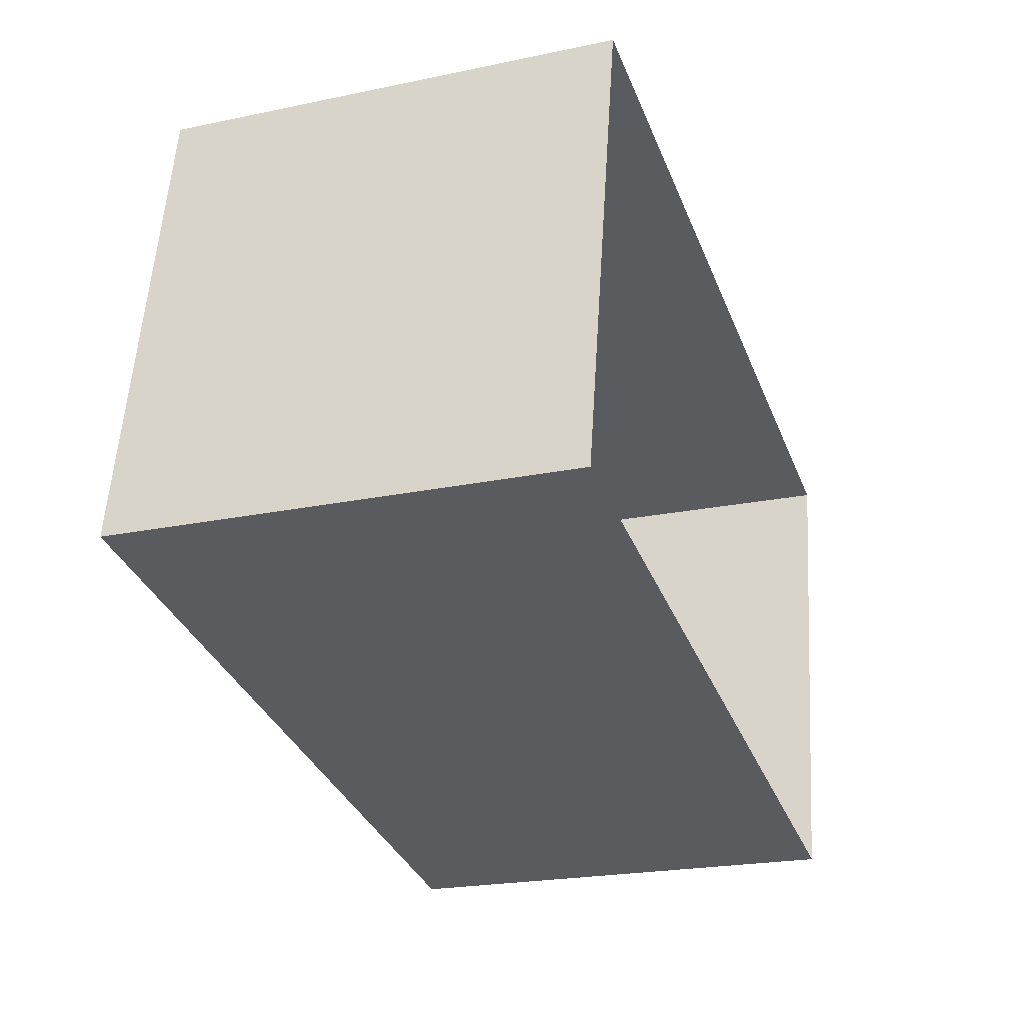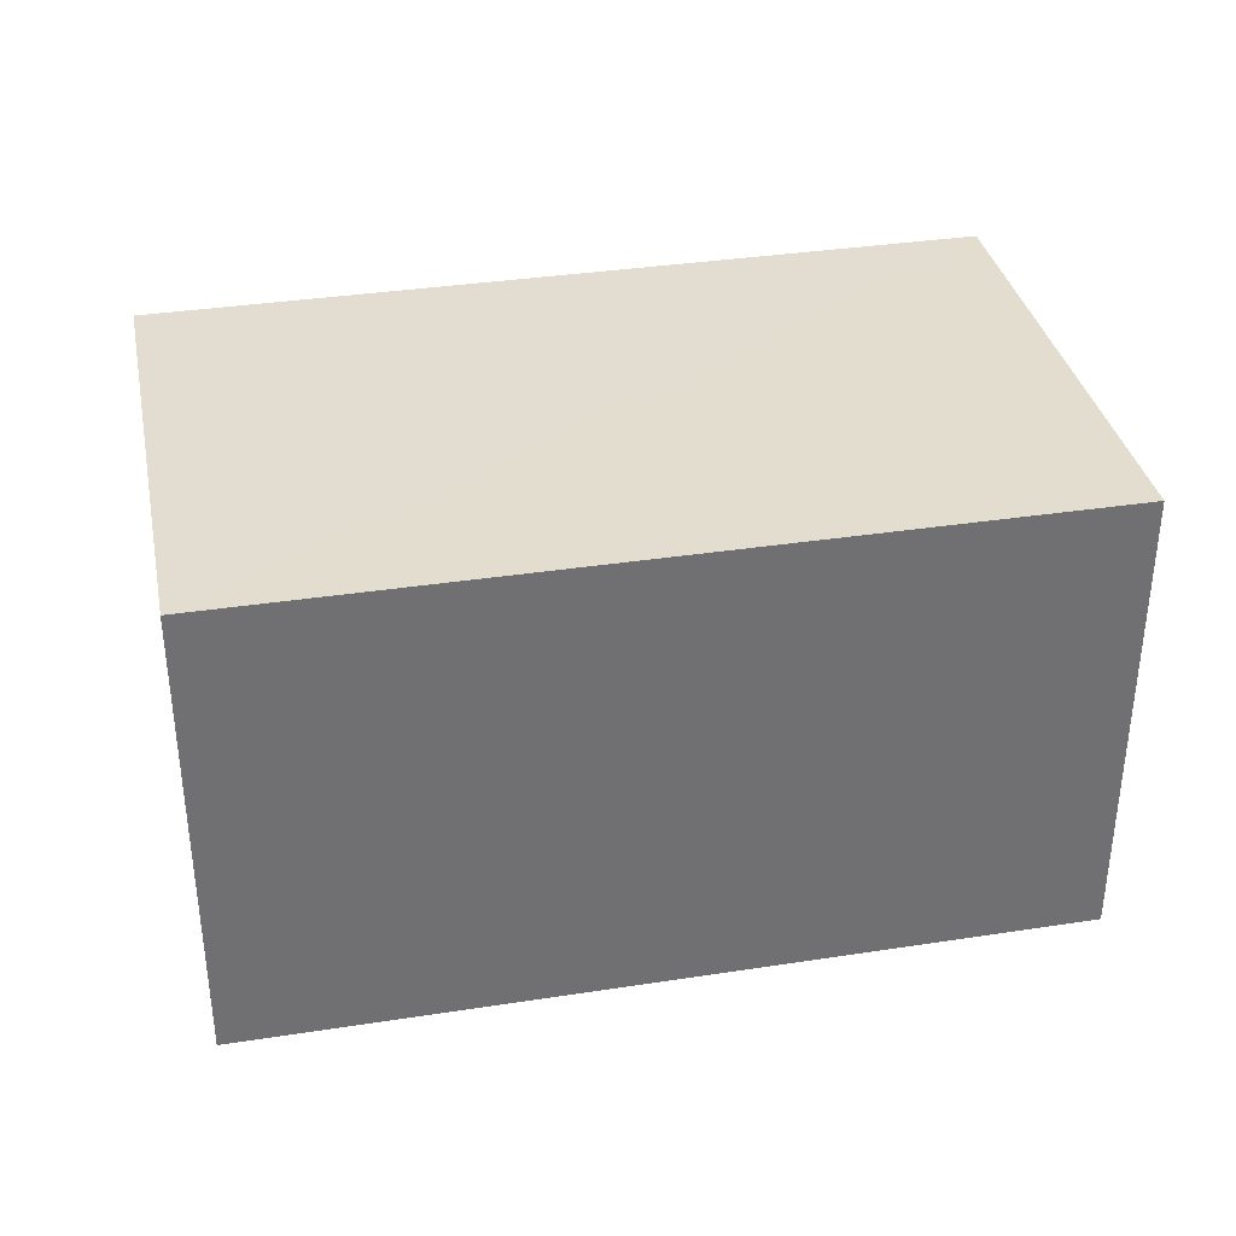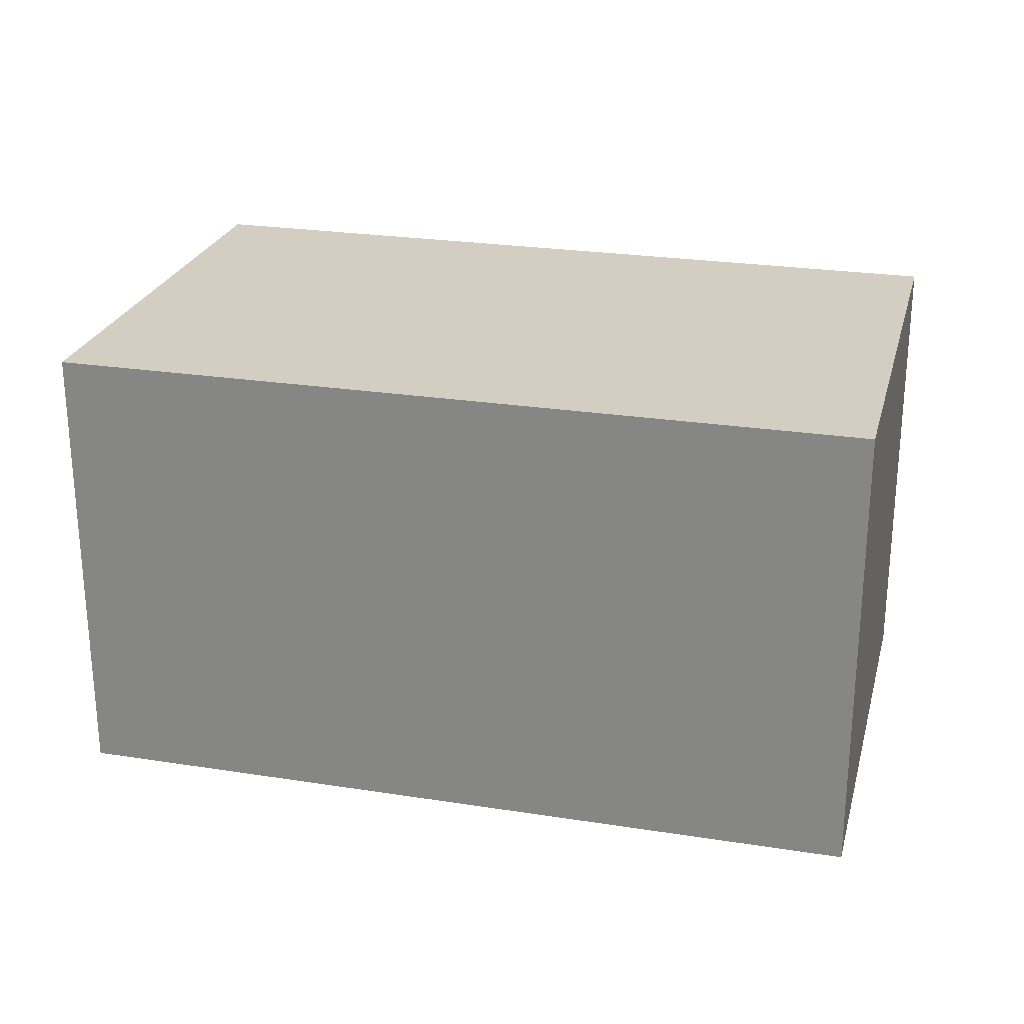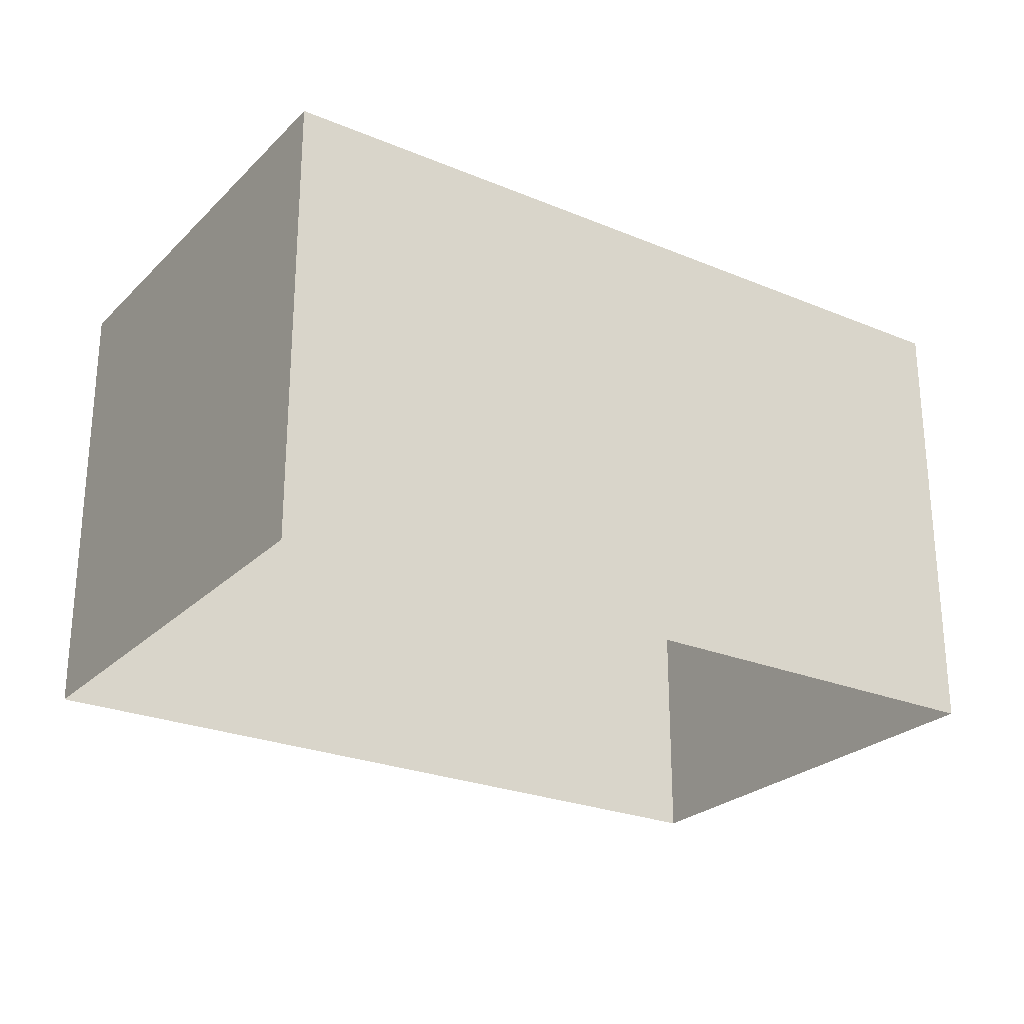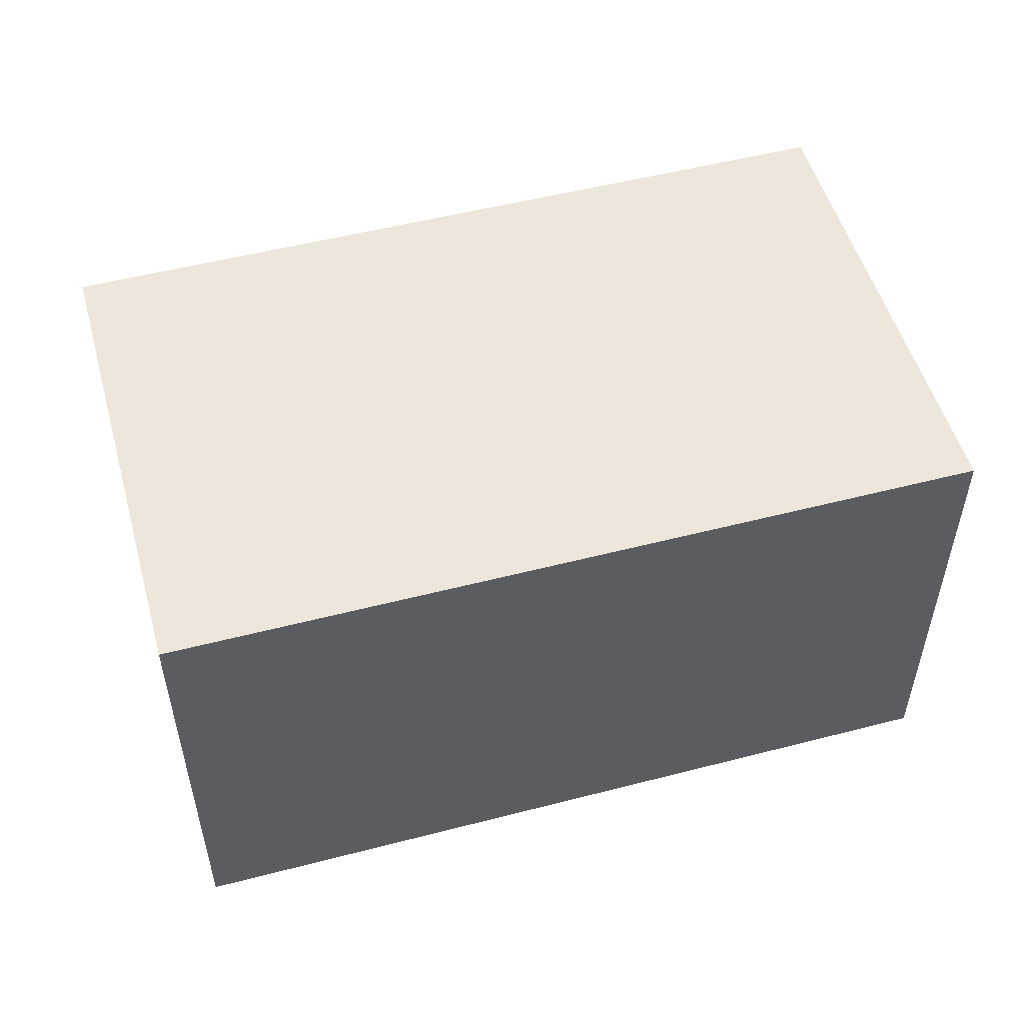
<metadata>
{"format":"obj","ext":"obj","renderer":"f3d","projection":"perspective","resolution":1024,"background":"white","views":[{"elev":-22.4,"azim":109.9,"up":"+Y"},{"elev":35.4,"azim":-0.8,"up":"+Z"},{"elev":24.9,"azim":-155.0,"up":"+Z"},{"elev":-25.4,"azim":157.0,"up":"+Z"},{"elev":52.3,"azim":-4.9,"up":"+Z"}]}
</metadata>
<code>
v -1.297e+04 -3.471e+04 43.28
v -1.297e+04 -3.471e+04 41.49
v -1.297e+04 -3.471e+04 41.49
v -1.297e+04 -3.471e+04 43.28
v -1.297e+04 -3.471e+04 41.49
v -1.297e+04 -3.471e+04 43.28
v -1.297e+04 -3.471e+04 43.28
v -1.297e+04 -3.471e+04 41.49
f 5 8 3
f 2 5 3
f 1 2 3
f 1 4 2
f 4 5 2
f 4 6 5
f 7 8 5
f 6 7 5
f 1 3 8
f 7 1 8
f 6 4 1
f 7 6 1

</code>
